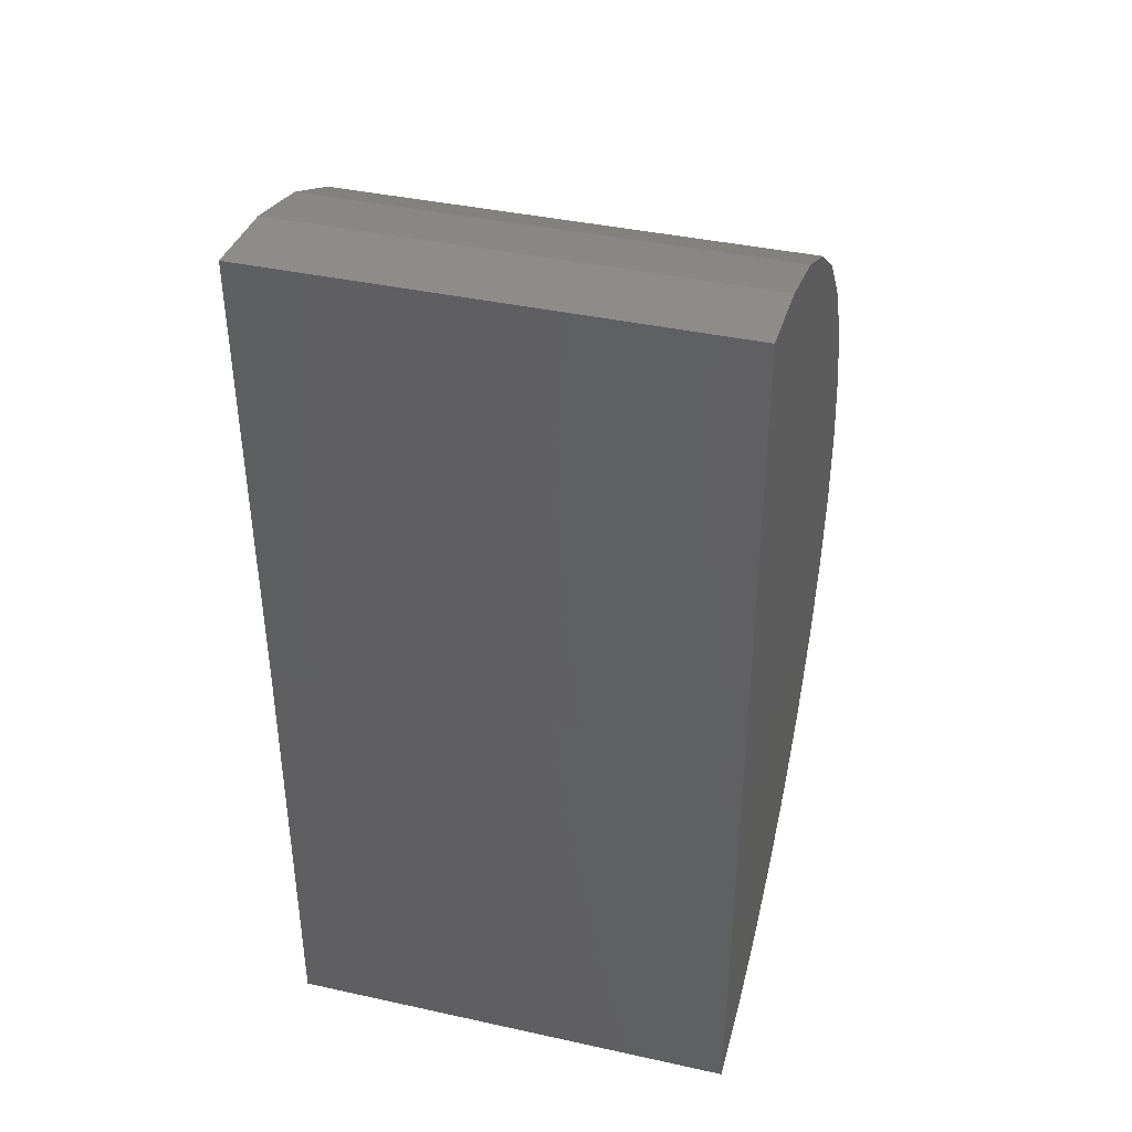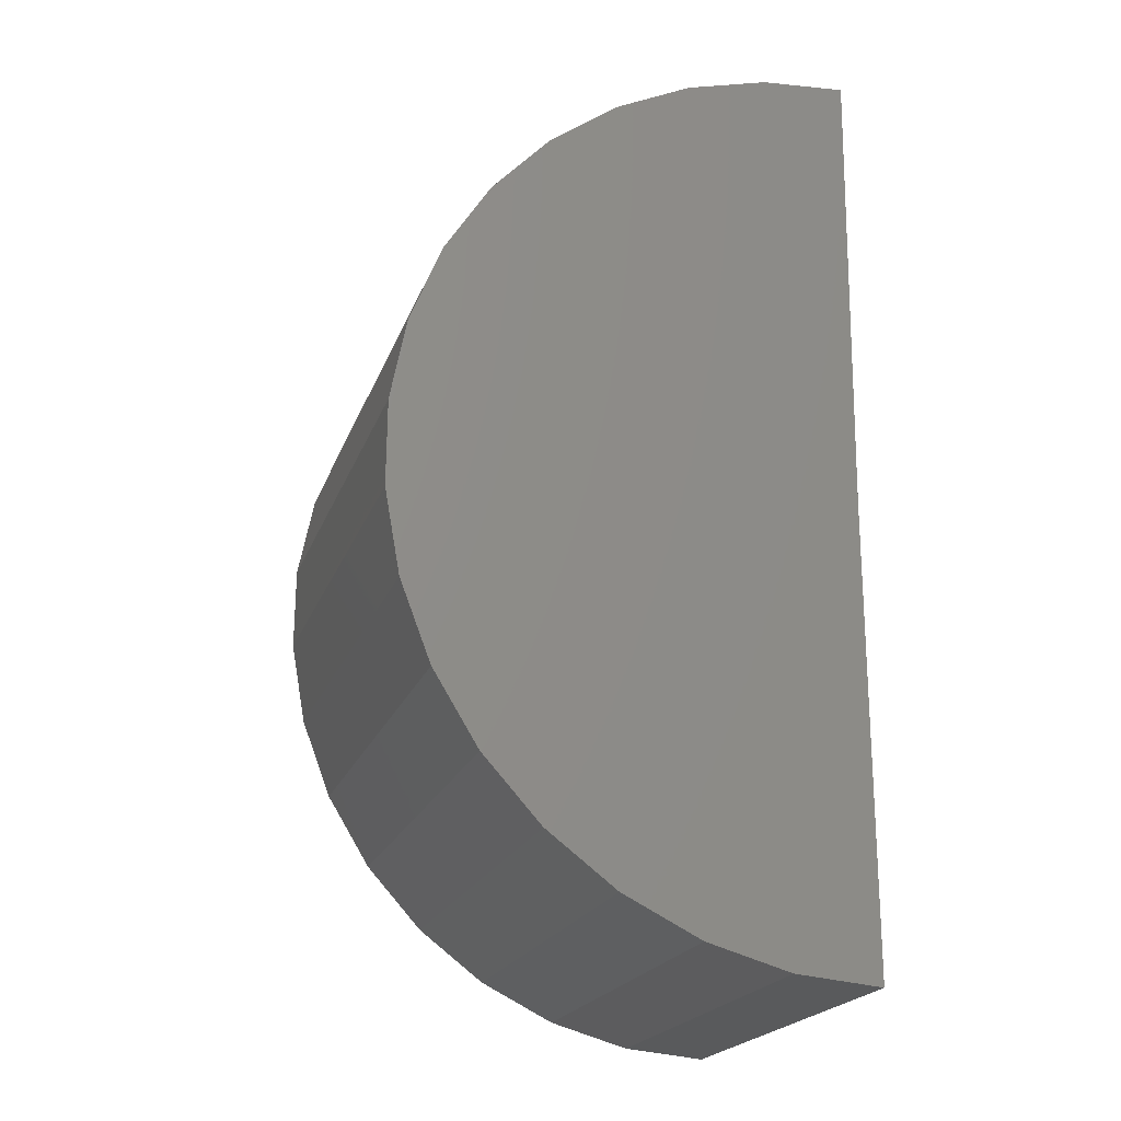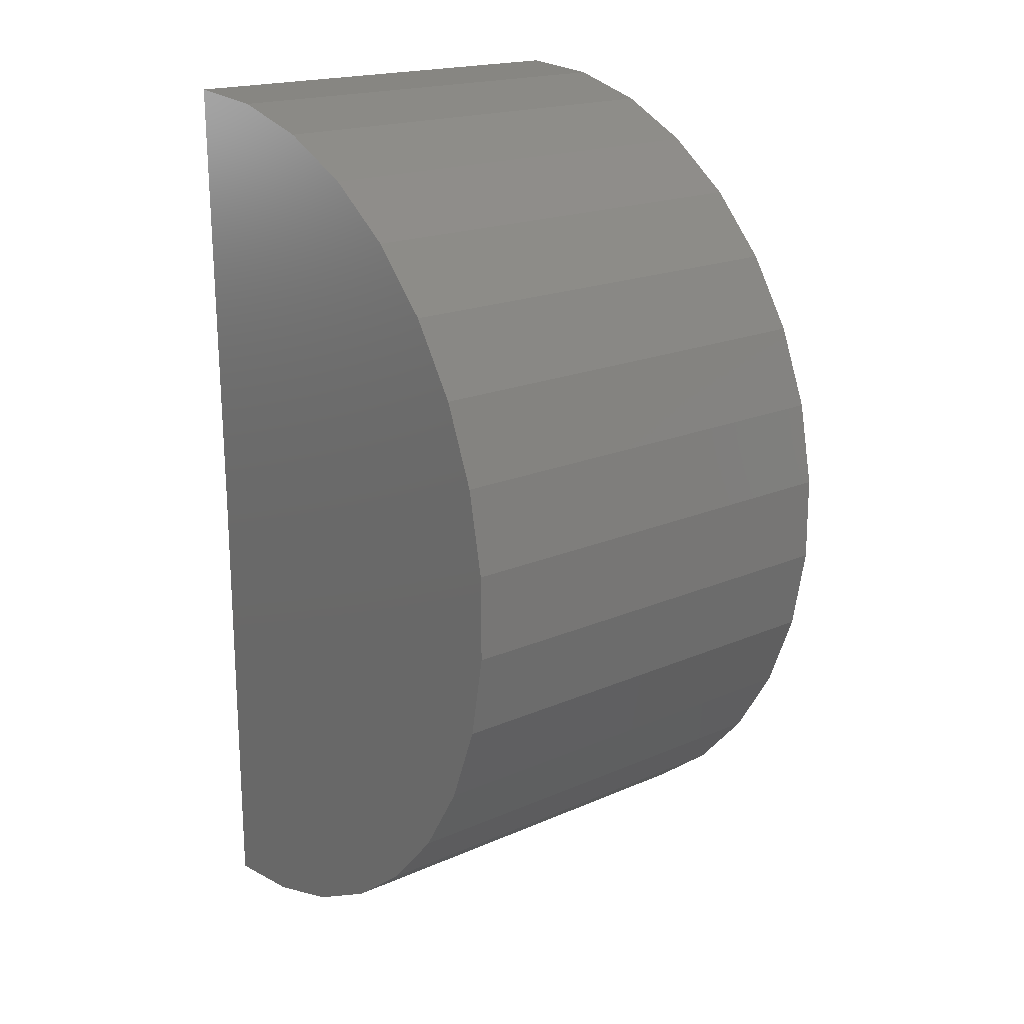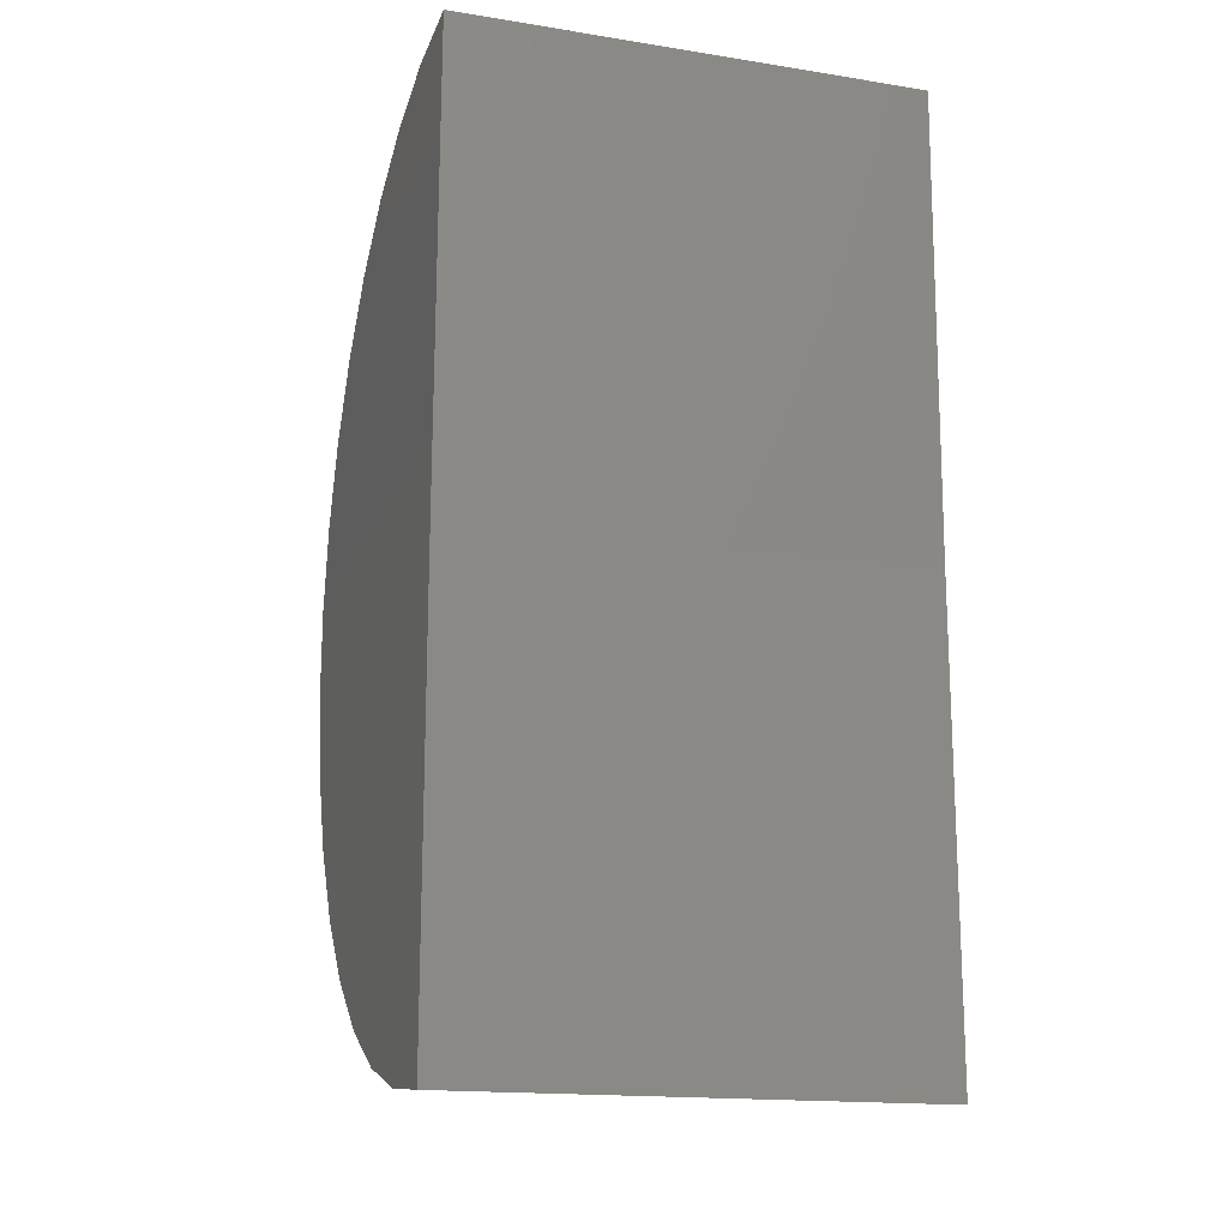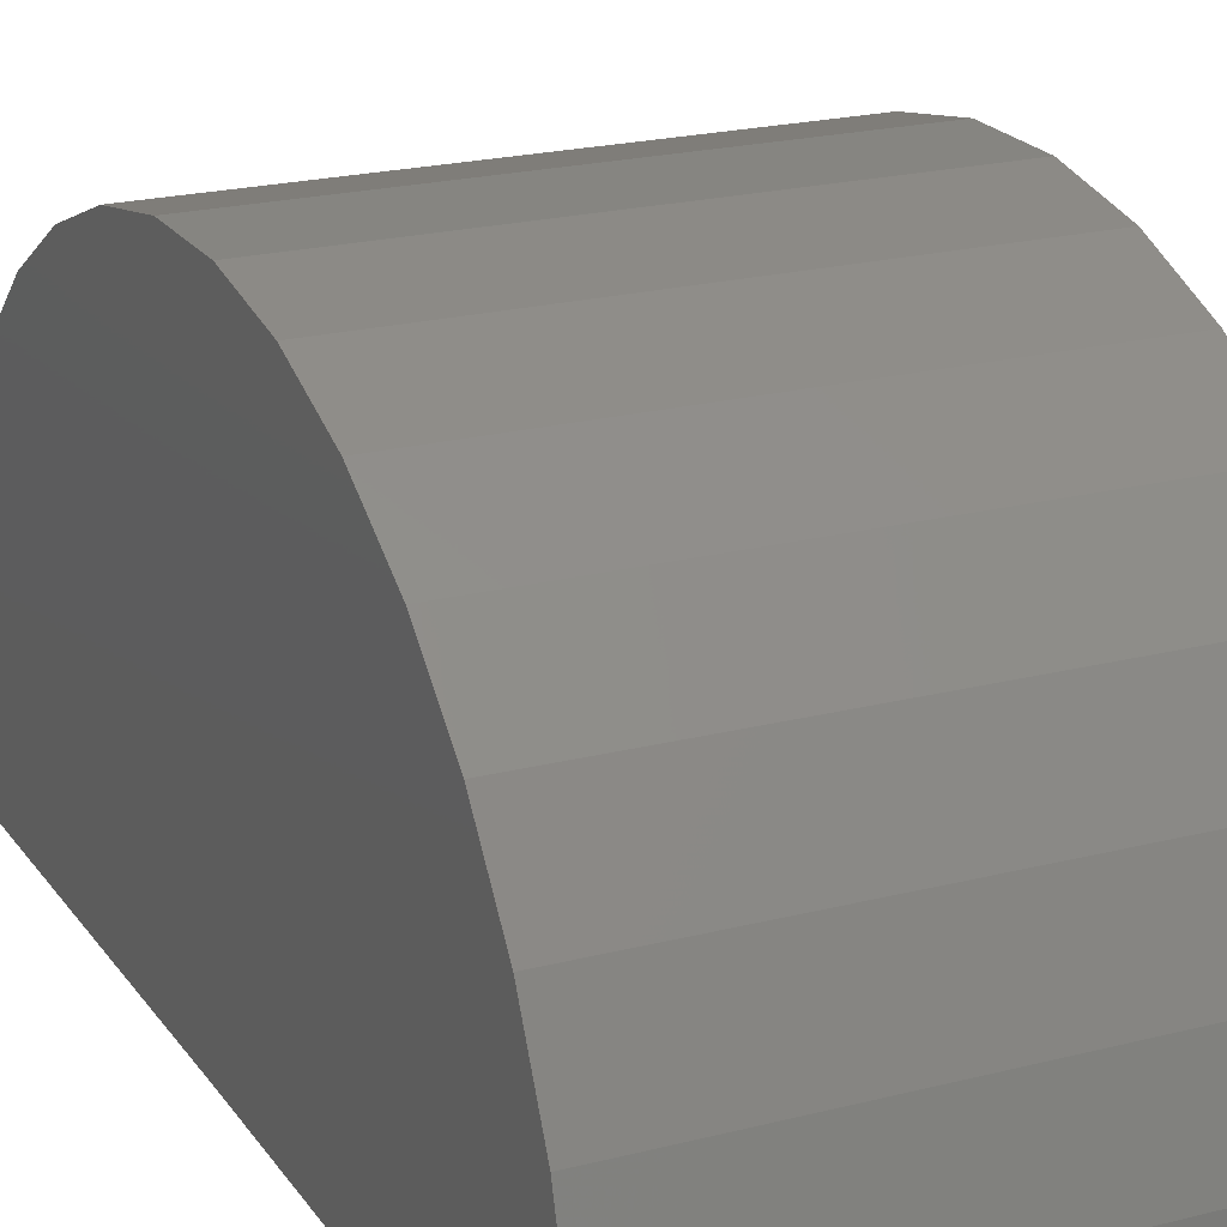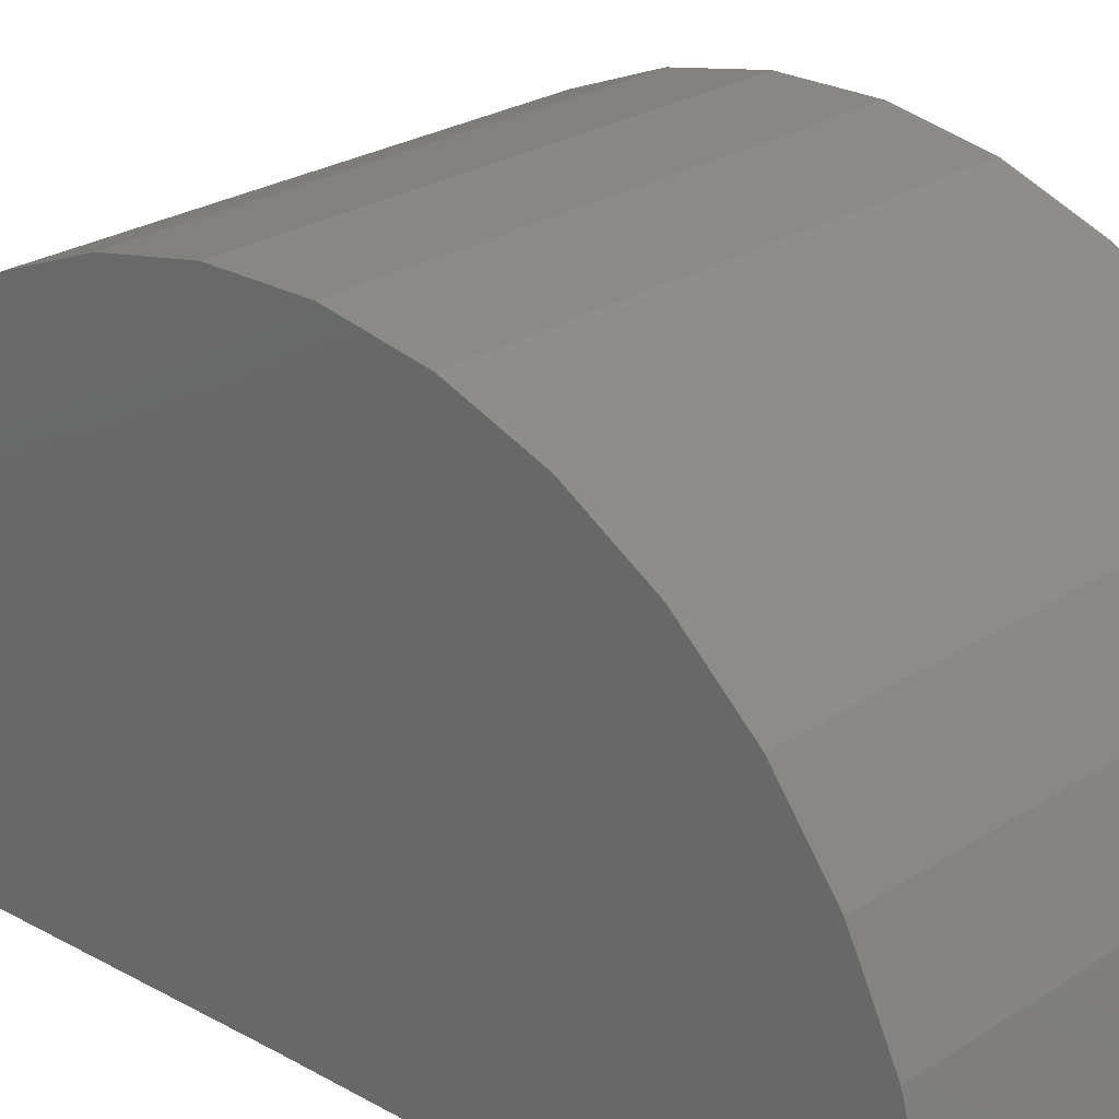
<metadata>
{"format":"stl","ext":"stl","renderer":"f3d","projection":"perspective","resolution":1024,"background":"white","views":[{"elev":39.8,"azim":-164.8,"up":"+Y"},{"elev":-21.1,"azim":73.2,"up":"+Y"},{"elev":18.9,"azim":-39.6,"up":"+Y"},{"elev":-16.4,"azim":162.1,"up":"+Y"},{"elev":20.9,"azim":155.0,"up":"+Z"},{"elev":24.1,"azim":132.7,"up":"+Z"}]}
</metadata>
<code>
# stl→obj: 38 verts, 72 faces
v 0 0.1719 -0.001059
v 0.08594 0.1719 -0.001059
v 0 0.08594 0
v 0.08594 0.08594 0
v 0 0 0
v 0.08594 0 0
v 0 0.1706 0.01481
v 0 0.15 0.05729
v 0 0.0344 0.06877
v 0 0.1383 0.06813
v 0 0.04797 0.07709
v 0 0.1249 0.07662
v 0 0.06284 0.08278
v 0 0.1101 0.08248
v 0 0.0785 0.08562
v 0 0.09442 0.08552
v 0 0.001475 0.01585
v 0 0.1664 0.03017
v 0 0.005848 0.03116
v 0 0.1595 0.0445
v 0 0.01297 0.0454
v 0 0.0226 0.05808
v 0.08594 0.1706 0.01481
v 0.08594 0.1383 0.06813
v 0.08594 0.0344 0.06877
v 0.08594 0.15 0.05729
v 0.08594 0.04797 0.07709
v 0.08594 0.1249 0.07662
v 0.08594 0.06284 0.08278
v 0.08594 0.1101 0.08248
v 0.08594 0.0785 0.08562
v 0.08594 0.09442 0.08552
v 0.08594 0.0226 0.05808
v 0.08594 0.01297 0.0454
v 0.08594 0.1595 0.0445
v 0.08594 0.005848 0.03116
v 0.08594 0.1664 0.03017
v 0.08594 0.001475 0.01585
f 1 2 3
f 3 2 4
f 5 3 6
f 6 3 4
f 3 7 1
f 8 9 10
f 10 9 11
f 10 11 12
f 12 11 13
f 12 13 14
f 14 13 15
f 14 15 16
f 3 5 7
f 7 5 17
f 7 17 18
f 18 17 19
f 18 19 20
f 20 19 21
f 20 21 8
f 8 21 22
f 8 22 9
f 2 23 4
f 24 25 26
f 27 25 24
f 28 27 24
f 29 27 28
f 30 29 28
f 31 29 30
f 32 31 30
f 25 33 26
f 26 33 34
f 26 34 35
f 35 34 36
f 35 36 37
f 37 36 38
f 37 38 23
f 23 38 6
f 23 6 4
f 2 1 23
f 23 1 7
f 23 7 37
f 37 7 18
f 37 18 35
f 35 18 20
f 35 20 26
f 26 20 8
f 26 8 24
f 24 8 10
f 24 10 28
f 28 10 12
f 28 12 30
f 30 12 14
f 30 14 32
f 32 14 16
f 32 16 31
f 31 16 15
f 31 15 29
f 29 15 13
f 29 13 27
f 27 13 11
f 27 11 25
f 25 11 9
f 25 9 33
f 33 9 22
f 33 22 34
f 34 22 21
f 34 21 36
f 36 21 19
f 36 19 38
f 38 19 17
f 38 17 6
f 6 17 5

</code>
